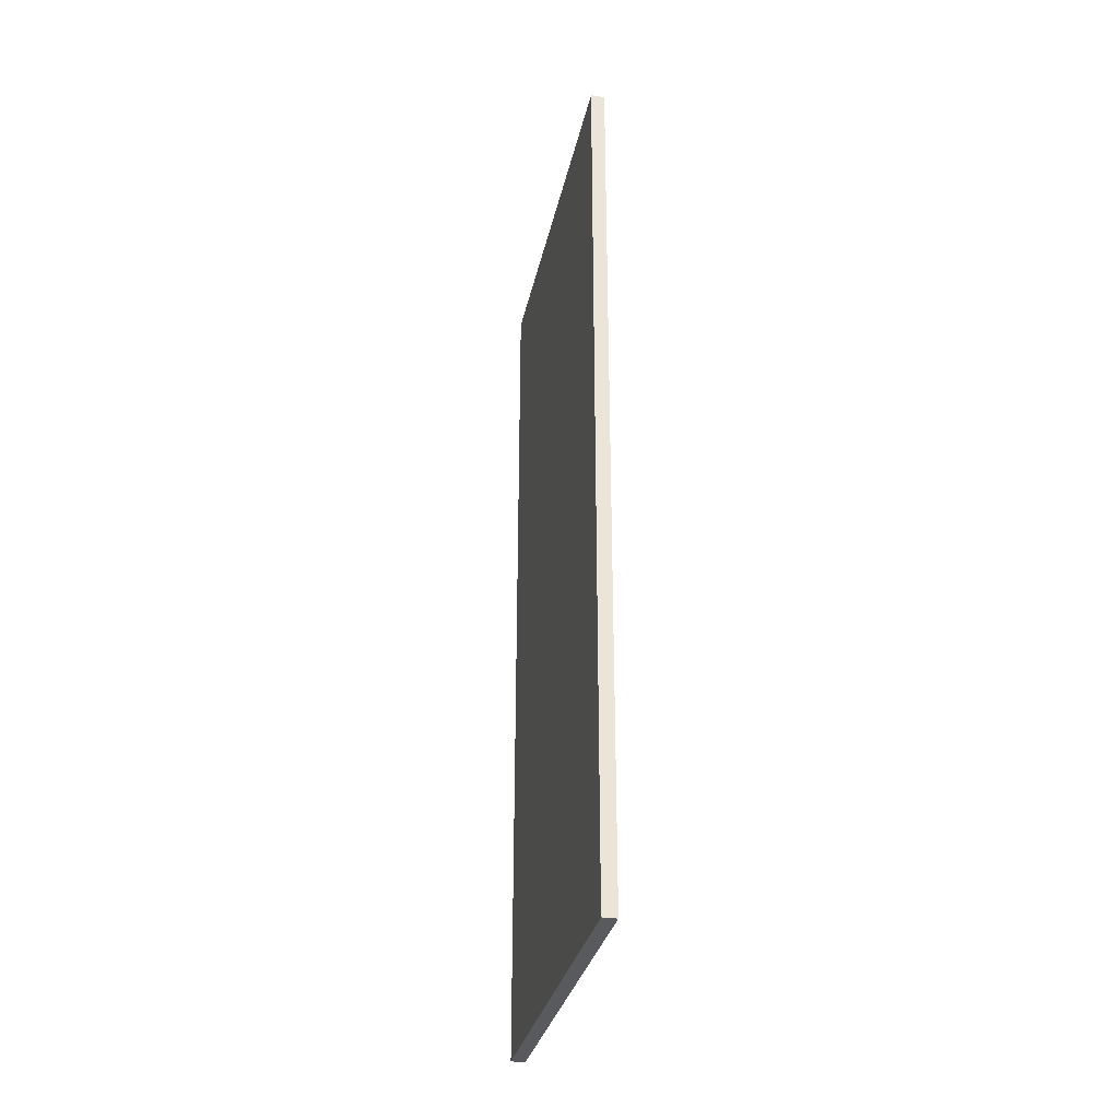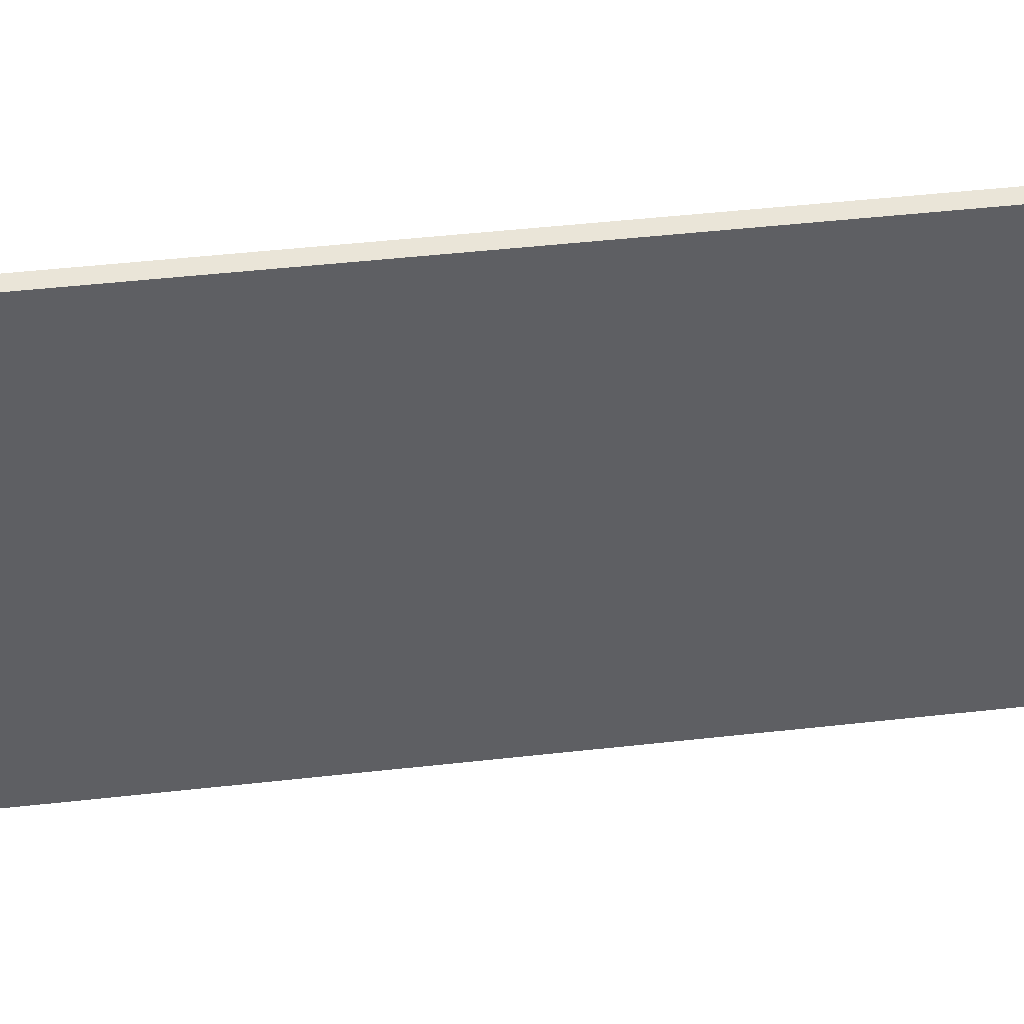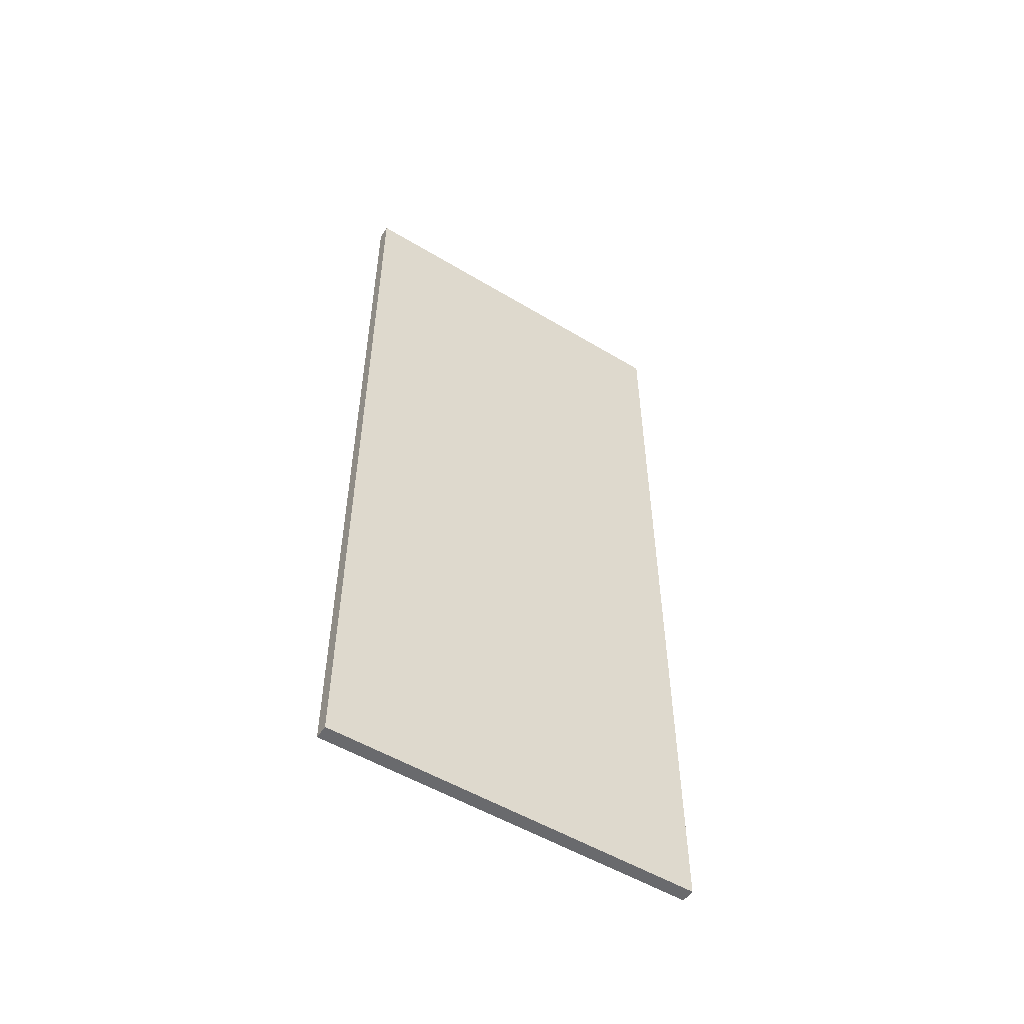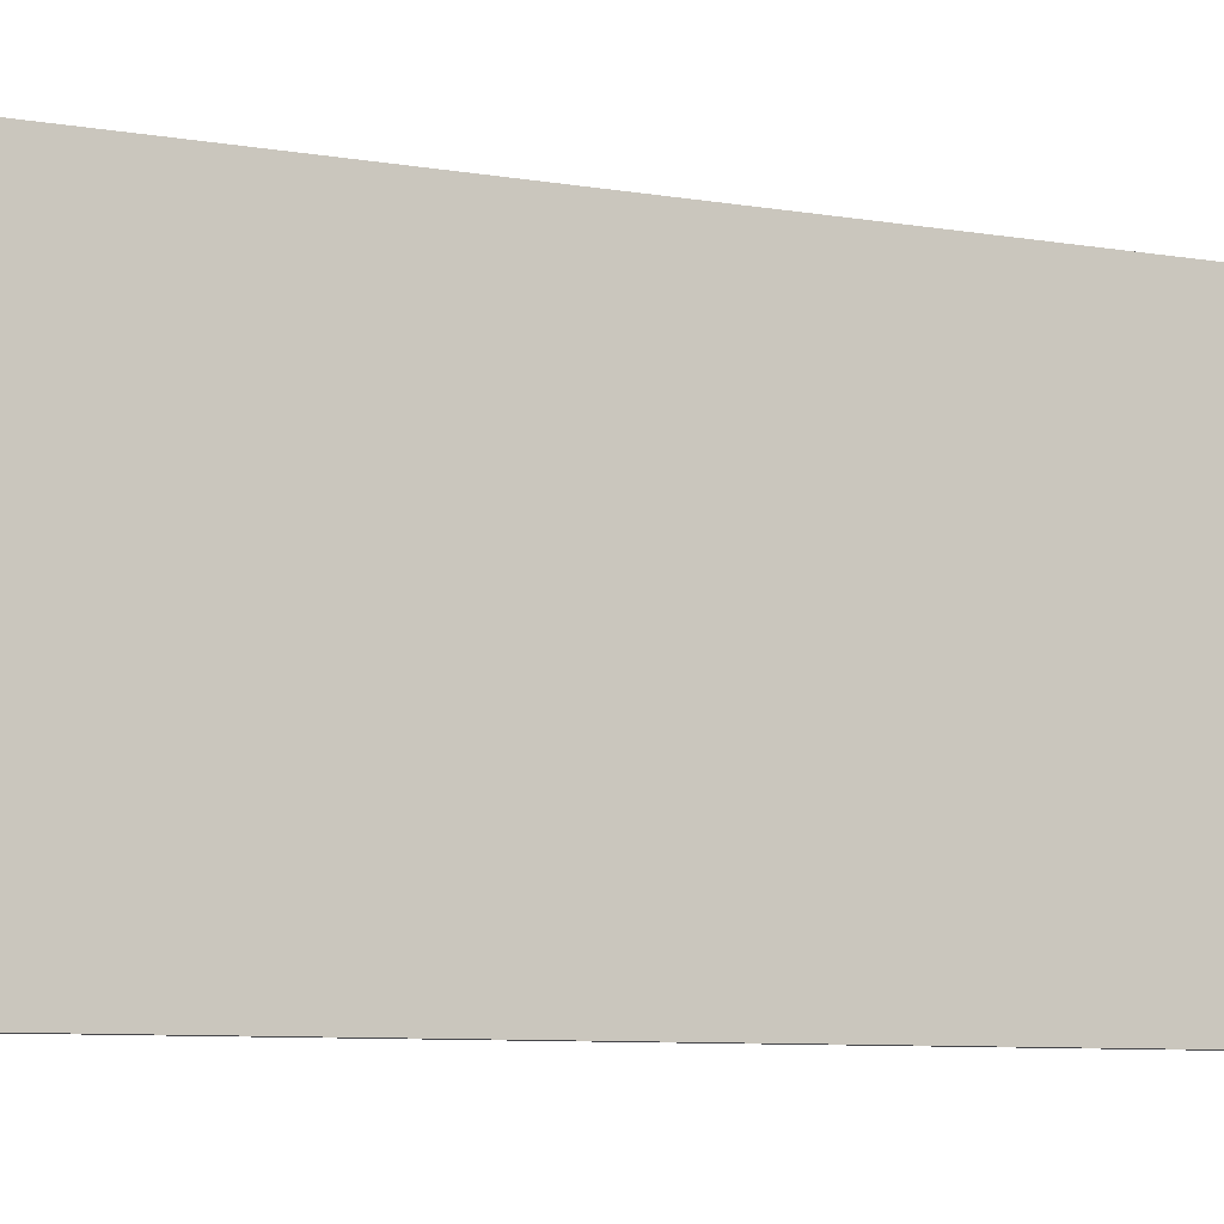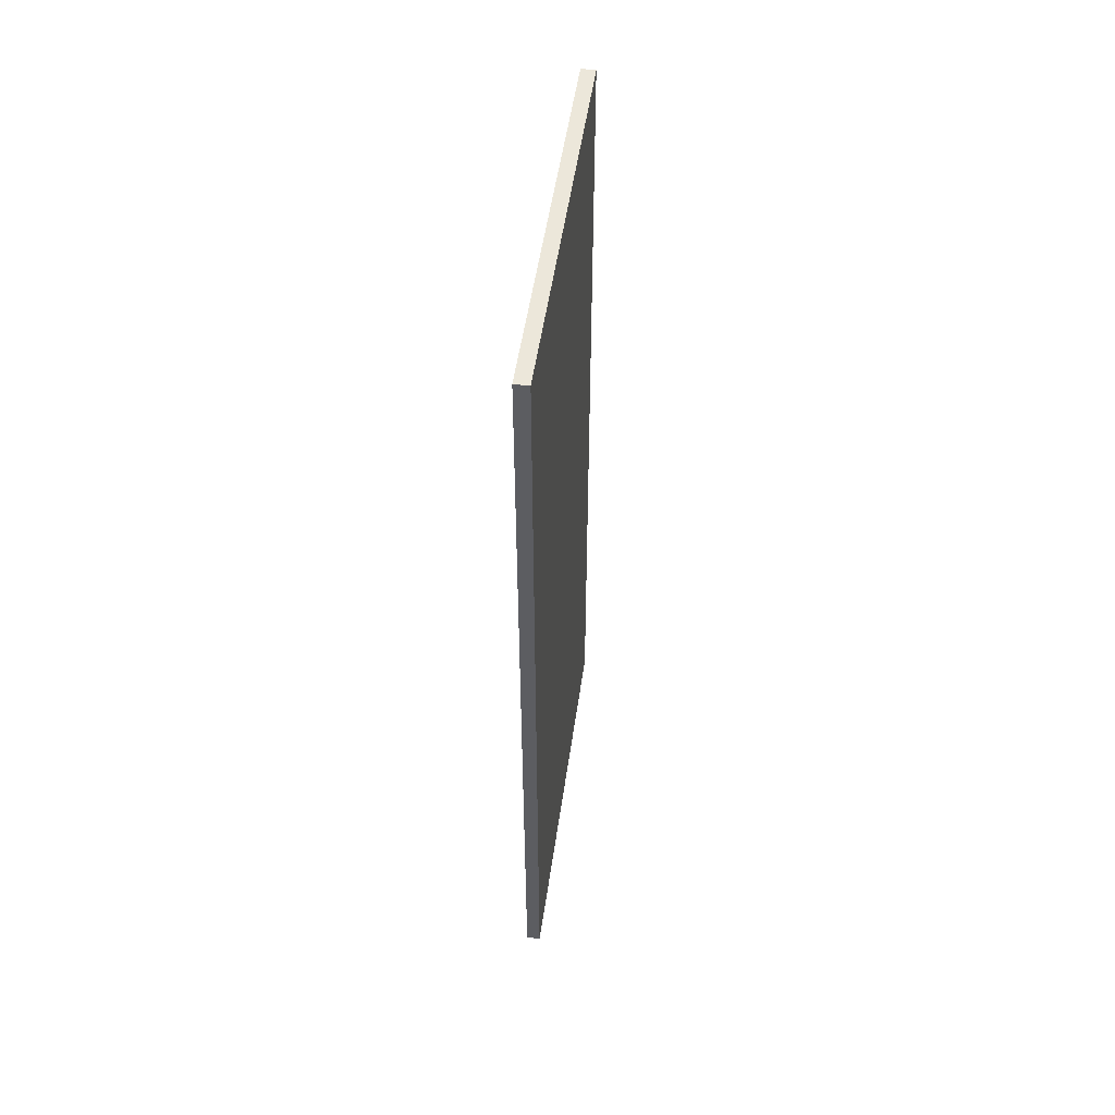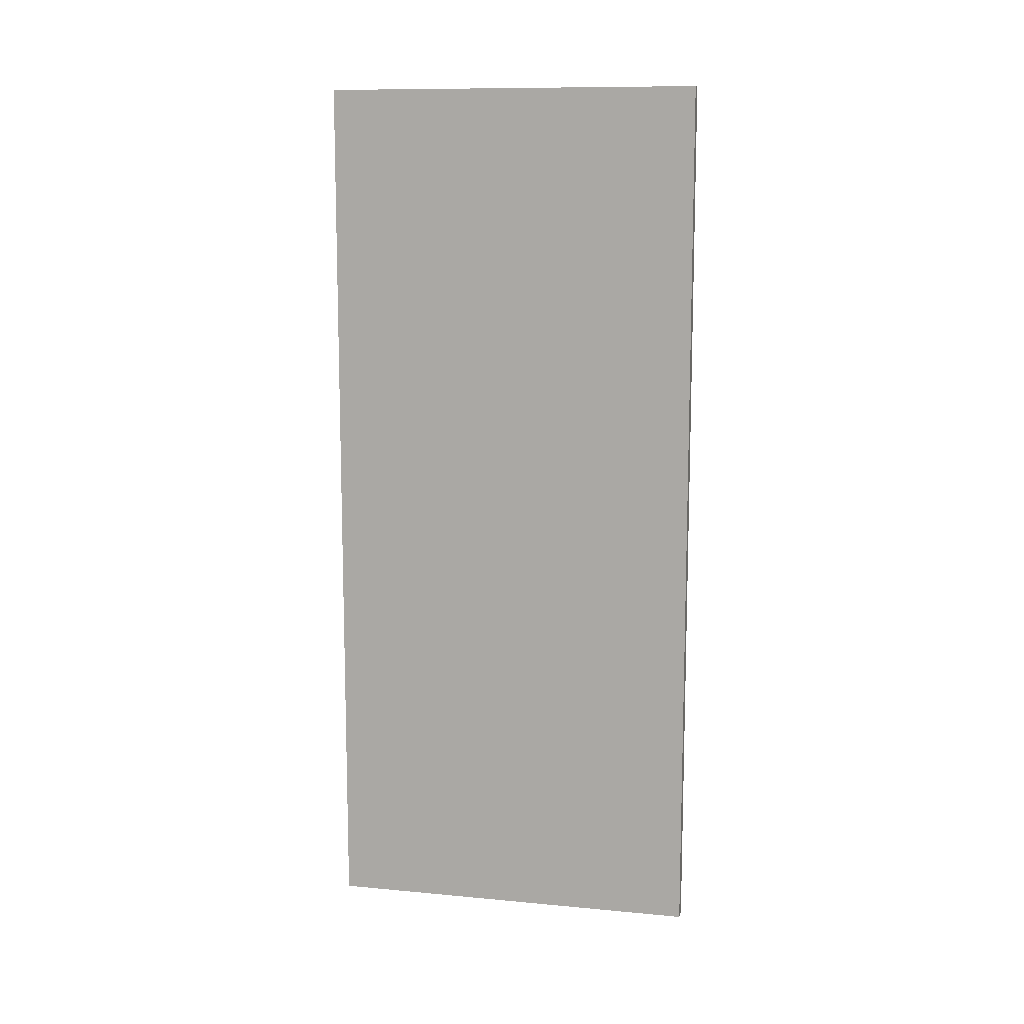
<metadata>
{"format":"obj","ext":"obj","renderer":"f3d","projection":"perspective","resolution":1024,"background":"white","views":[{"elev":-31.8,"azim":168.1,"up":"+Z"},{"elev":44.9,"azim":-97.5,"up":"+Y"},{"elev":-53.1,"azim":-122.8,"up":"+Z"},{"elev":-7.4,"azim":62.6,"up":"+Y"},{"elev":51.6,"azim":8.1,"up":"+Z"},{"elev":11.1,"azim":102.9,"up":"+Z"}]}
</metadata>
<code>
v  0.003 -0.0861 -0.201
v  0.003 0.0861 -0.201
v  0.003 0.0861 0.201
v  0.003 -0.0861 0.201
v  -0.0033 -0.0861 -0.201
v  -0.0033 -0.0861 0.201
v  -0.0033 0.0861 0.201
v  -0.0033 0.0861 -0.201
g ???
f 1 2 3 4
f 5 6 7 8
f 1 4 6 5
f 4 3 7 6
f 3 2 8 7
f 2 1 5 8

</code>
